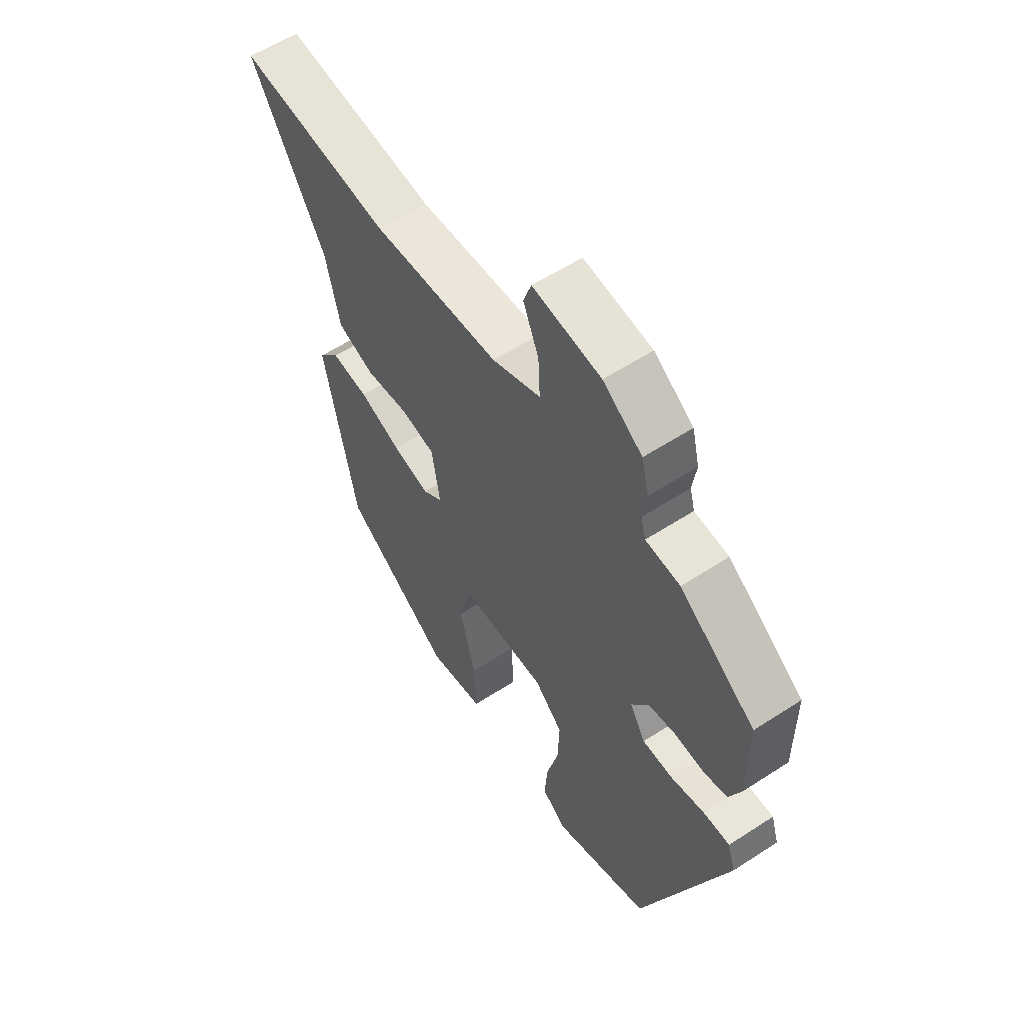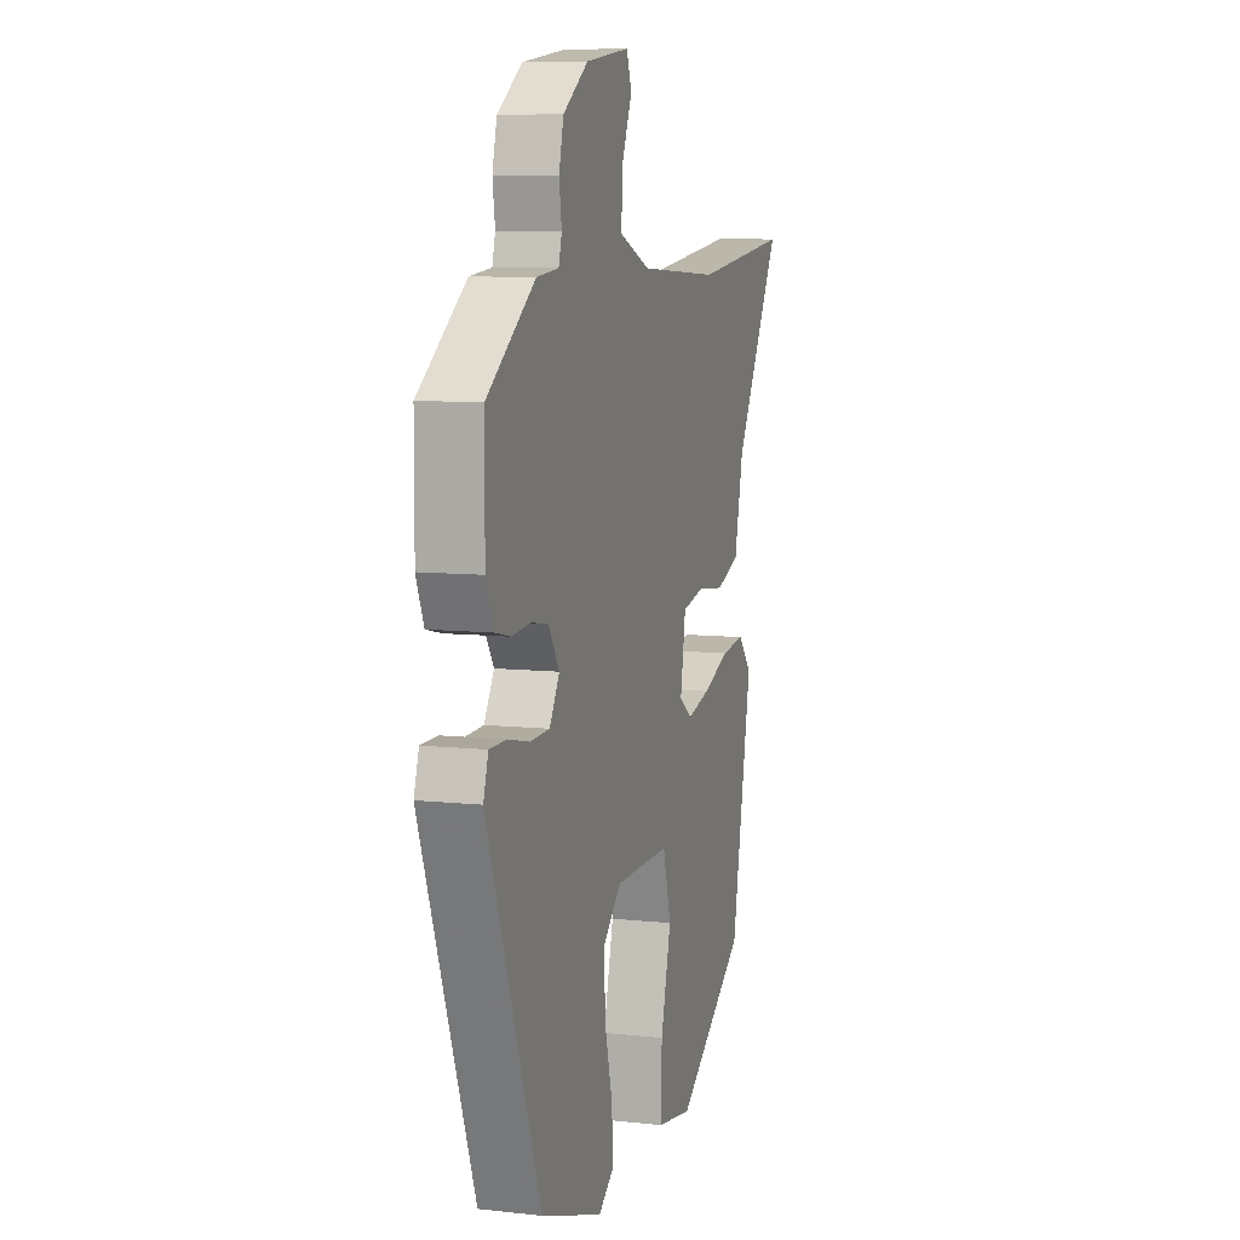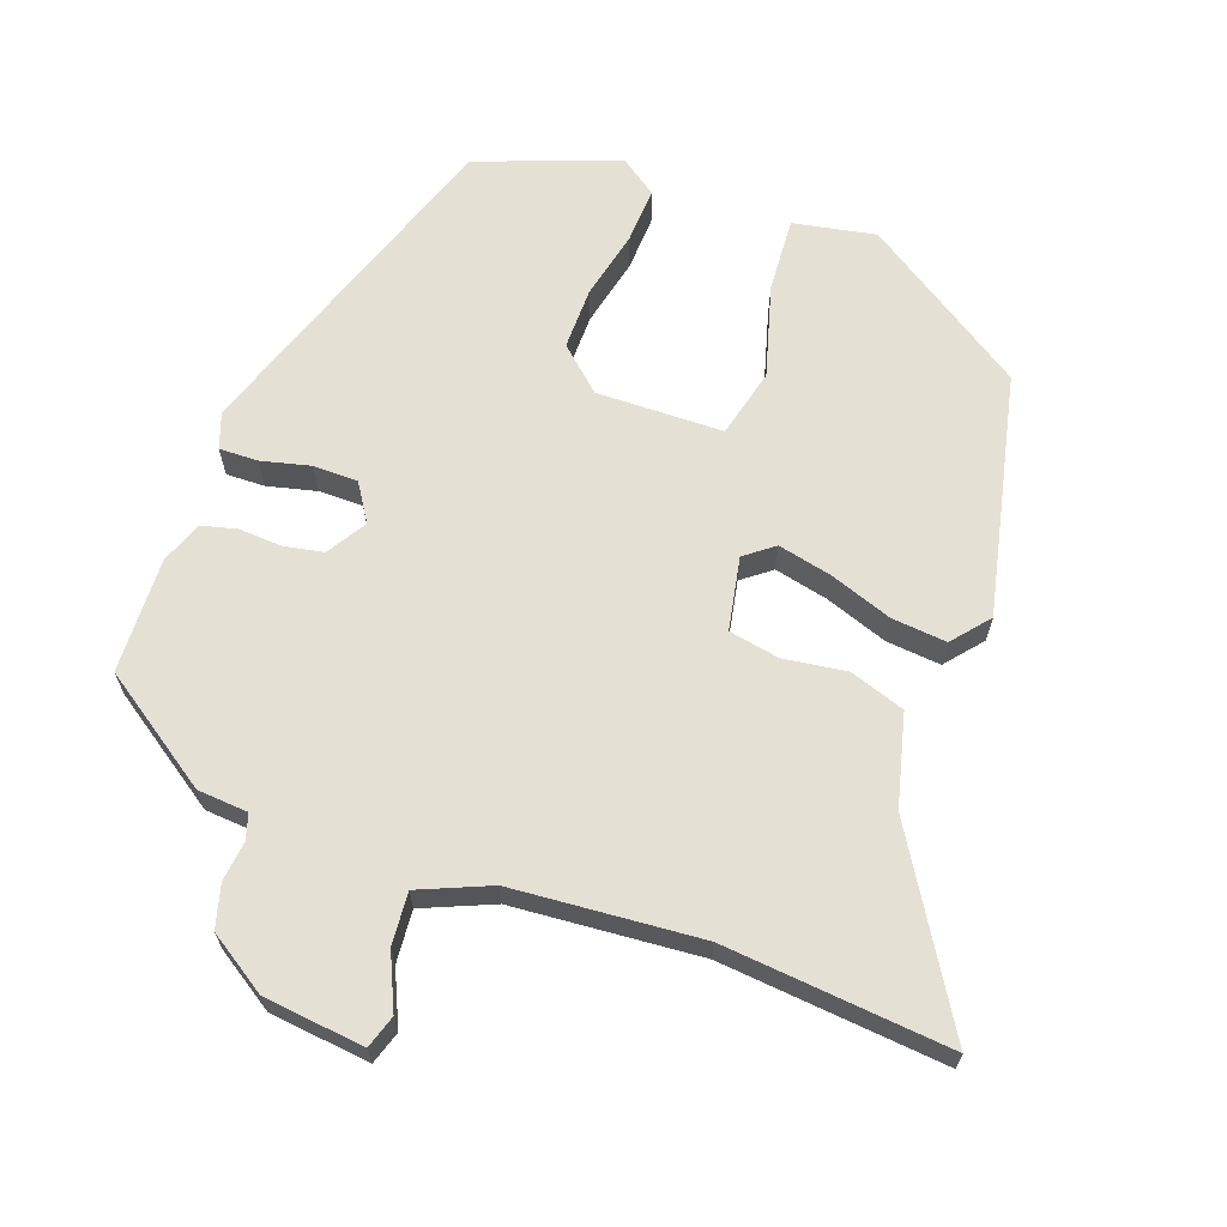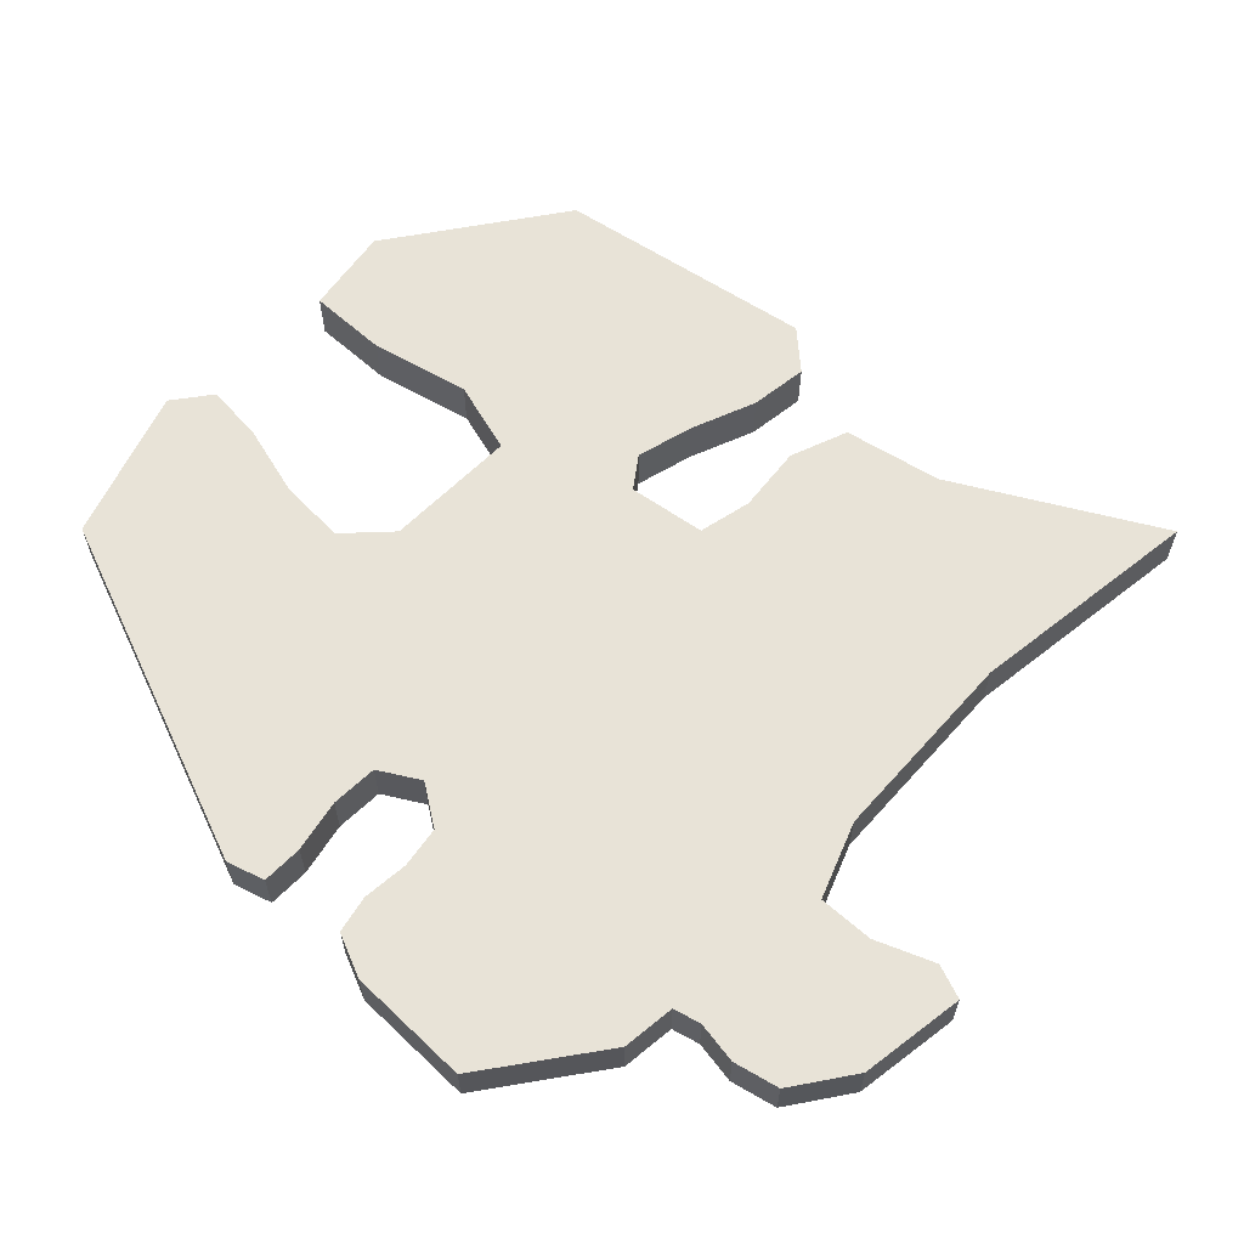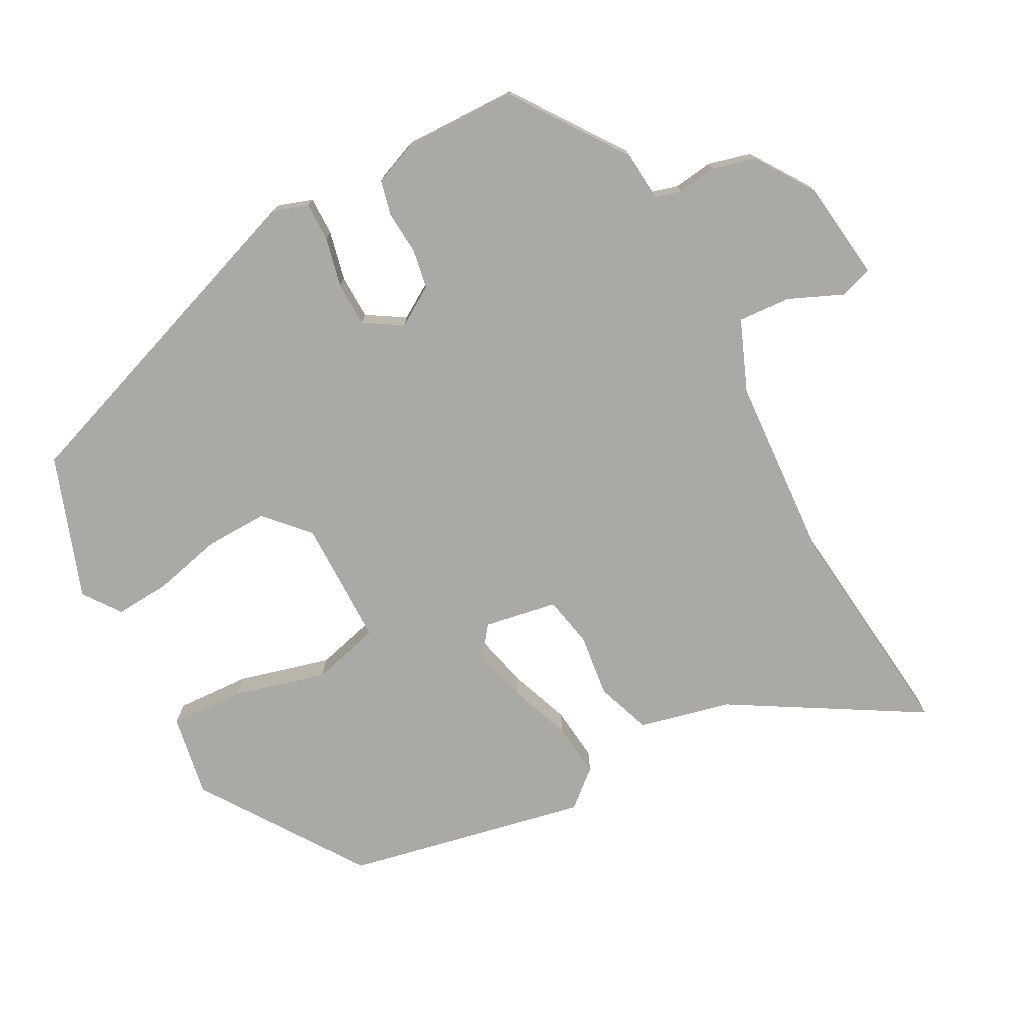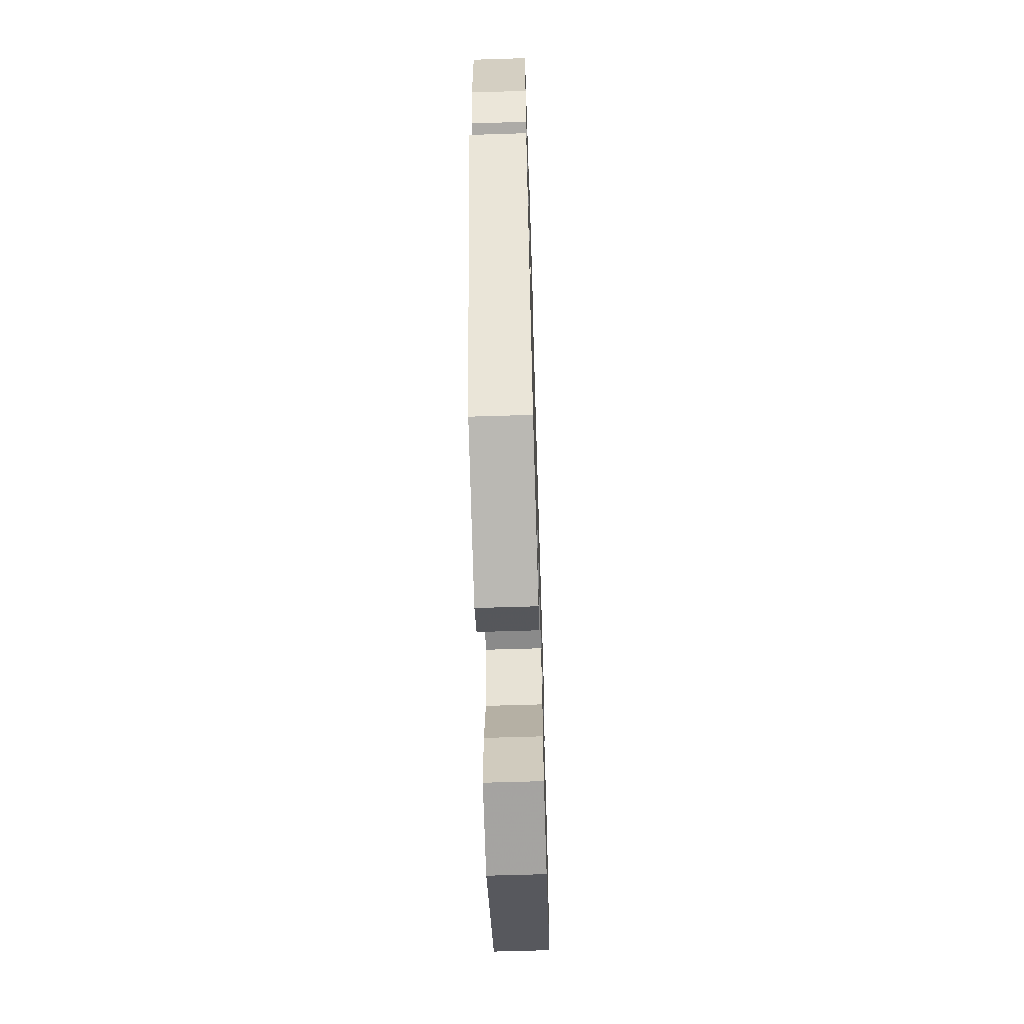
<metadata>
{"format":"obj","ext":"obj","renderer":"f3d","projection":"perspective","resolution":1024,"background":"white","views":[{"elev":57.8,"azim":-124.0,"up":"+Z"},{"elev":8.4,"azim":-73.2,"up":"+Z"},{"elev":65.4,"azim":18.4,"up":"+Y"},{"elev":62.1,"azim":-45.5,"up":"+Y"},{"elev":-75.4,"azim":-62.5,"up":"+Y"},{"elev":-63.8,"azim":-88.2,"up":"+Z"}]}
</metadata>
<code>
v -0.331 0.07 -0.46
v -0.502 0.07 0.003
v -0.486 0.07 0.053
v -0.432 0.07 0.053
v -0.363 0.07 0.038
v -0.301 0.07 0.04
v -0.269 0.07 0.093
v -0.304 0.07 0.147
v -0.359 0.07 0.156
v -0.419 0.07 0.151
v -0.468 0.07 0.162
v -0.492 0.07 0.22
v -0.491 0.07 0.381
v -0.337 0.07 0.492
v -0.267 0.07 0.499
v -0.257 0.07 0.535
v -0.265 0.07 0.59
v -0.25 0.07 0.65
v -0.17 0.07 0.705
v -0.031 0.07 0.724
v -0.015 0.07 0.679
v -0.047 0.07 0.603
v -0.051 0.07 0.53
v 0.048 0.07 0.491
v 0.309 0.07 0.477
v 0.621 0.07 0.514
v 0.47 0.07 0.252
v 0.441 0.07 0.124
v 0.365 0.07 0.096
v 0.277 0.07 0.106
v 0.207 0.07 0.091
v 0.19 0.07 -0.011
v 0.231 0.07 -0.041
v 0.306 0.07 -0.022
v 0.392 0.07 0.011
v 0.468 0.07 0.02
v 0.512 0.07 -0.03
v 0.446 0.07 -0.367
v 0.223 0.07 -0.522
v 0.108 0.07 -0.503
v 0.112 0.07 -0.399
v 0.145 0.07 -0.27
v 0.119 0.07 -0.175
v -0.057 0.07 -0.176
v -0.115 0.07 -0.231
v -0.112 0.07 -0.318
v -0.088 0.07 -0.413
v -0.082 0.07 -0.49
v -0.133 0.07 -0.528
v -0.331 0 -0.46
v -0.502 0 0.003
v -0.486 0 0.053
v -0.432 0 0.053
v -0.363 0 0.038
v -0.301 0 0.04
v -0.269 0 0.093
v -0.304 0 0.147
v -0.359 0 0.156
v -0.419 0 0.151
v -0.468 0 0.162
v -0.492 0 0.22
v -0.491 0 0.381
v -0.337 0 0.492
v -0.267 0 0.499
v -0.257 0 0.535
v -0.265 0 0.59
v -0.25 0 0.65
v -0.17 0 0.705
v -0.031 0 0.724
v -0.015 0 0.679
v -0.047 0 0.603
v -0.051 0 0.53
v 0.048 0 0.491
v 0.309 0 0.477
v 0.621 0 0.514
v 0.47 0 0.252
v 0.441 0 0.124
v 0.365 0 0.096
v 0.277 0 0.106
v 0.207 0 0.091
v 0.19 0 -0.011
v 0.231 0 -0.041
v 0.306 0 -0.022
v 0.392 0 0.011
v 0.468 0 0.02
v 0.512 0 -0.03
v 0.446 0 -0.367
v 0.223 0 -0.522
v 0.108 0 -0.503
v 0.112 0 -0.399
v 0.145 0 -0.27
v 0.119 0 -0.175
v -0.057 0 -0.176
v -0.115 0 -0.231
v -0.112 0 -0.318
v -0.088 0 -0.413
v -0.082 0 -0.49
v -0.133 0 -0.528
f 46 47 48 49
f 45 46 49 1
f 39 40 41 42
f 39 42 43
f 38 39 43
f 37 38 43
f 34 35 36 37
f 33 34 37 43
f 32 33 43 44
f 27 28 29 30
f 25 26 27 30
f 24 25 30 31
f 23 24 31 32
f 19 20 21 22
f 19 22 23
f 16 17 18 19
f 15 16 19 23
f 12 13 14 15
f 9 10 11 12
f 8 9 12 15
f 7 8 15 23
f 2 3 4 5
f 45 1 2 5
f 44 45 5 6
f 7 23 32 44
f 6 7 44
f 98 97 96 95
f 50 98 95 94
f 91 90 89 88
f 92 91 88
f 92 88 87
f 92 87 86
f 86 85 84 83
f 92 86 83 82
f 93 92 82 81
f 79 78 77 76
f 79 76 75 74
f 80 79 74 73
f 81 80 73 72
f 71 70 69 68
f 72 71 68
f 68 67 66 65
f 72 68 65 64
f 64 63 62 61
f 61 60 59 58
f 64 61 58 57
f 72 64 57 56
f 54 53 52 51
f 54 51 50 94
f 55 54 94 93
f 93 81 72 56
f 93 56 55
f 1 50 51 2
f 2 51 52 3
f 3 52 53 4
f 4 53 54 5
f 5 54 55 6
f 6 55 56 7
f 7 56 57 8
f 8 57 58 9
f 9 58 59 10
f 10 59 60 11
f 11 60 61 12
f 12 61 62 13
f 13 62 63 14
f 14 63 64 15
f 15 64 65 16
f 16 65 66 17
f 17 66 67 18
f 18 67 68 19
f 19 68 69 20
f 20 69 70 21
f 21 70 71 22
f 22 71 72 23
f 23 72 73 24
f 24 73 74 25
f 25 74 75 26
f 26 75 76 27
f 27 76 77 28
f 28 77 78 29
f 29 78 79 30
f 30 79 80 31
f 31 80 81 32
f 32 81 82 33
f 33 82 83 34
f 34 83 84 35
f 35 84 85 36
f 36 85 86 37
f 37 86 87 38
f 38 87 88 39
f 39 88 89 40
f 40 89 90 41
f 41 90 91 42
f 42 91 92 43
f 43 92 93 44
f 44 93 94 45
f 45 94 95 46
f 46 95 96 47
f 47 96 97 48
f 48 97 98 49
f 49 98 50 1

</code>
